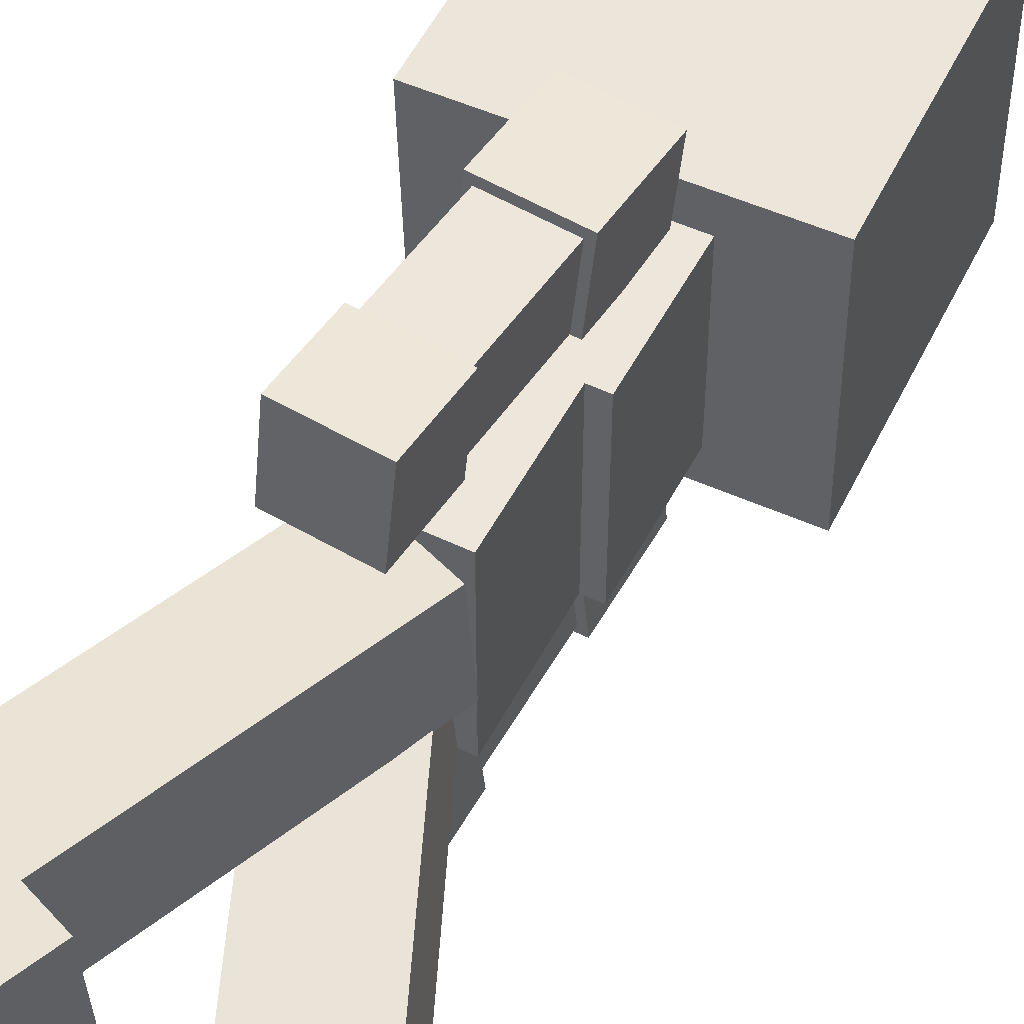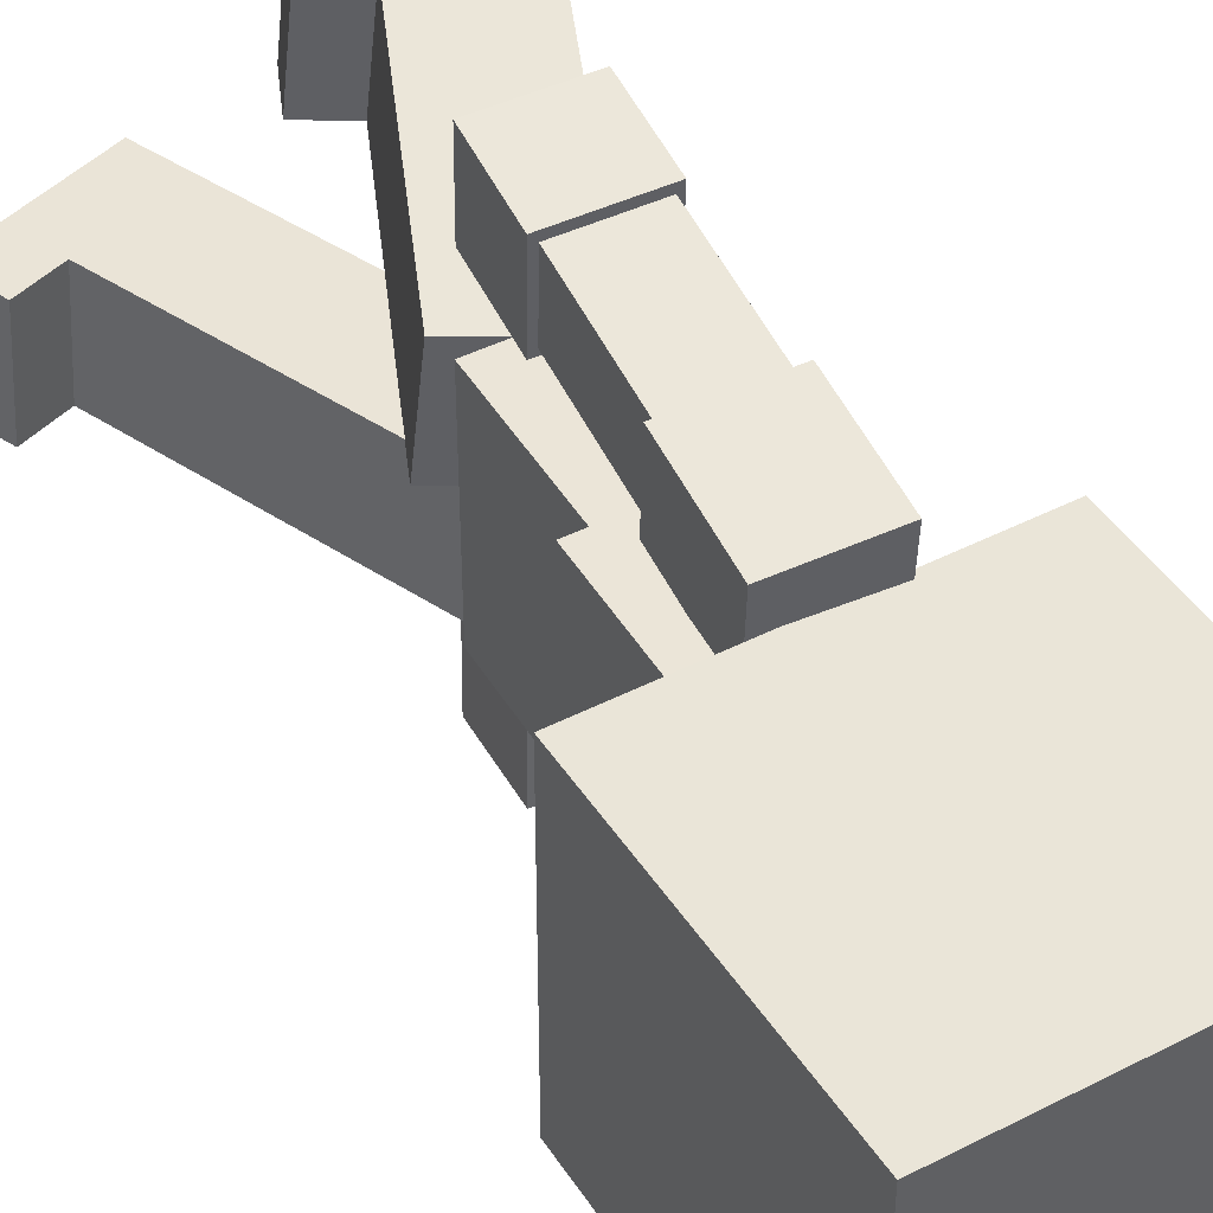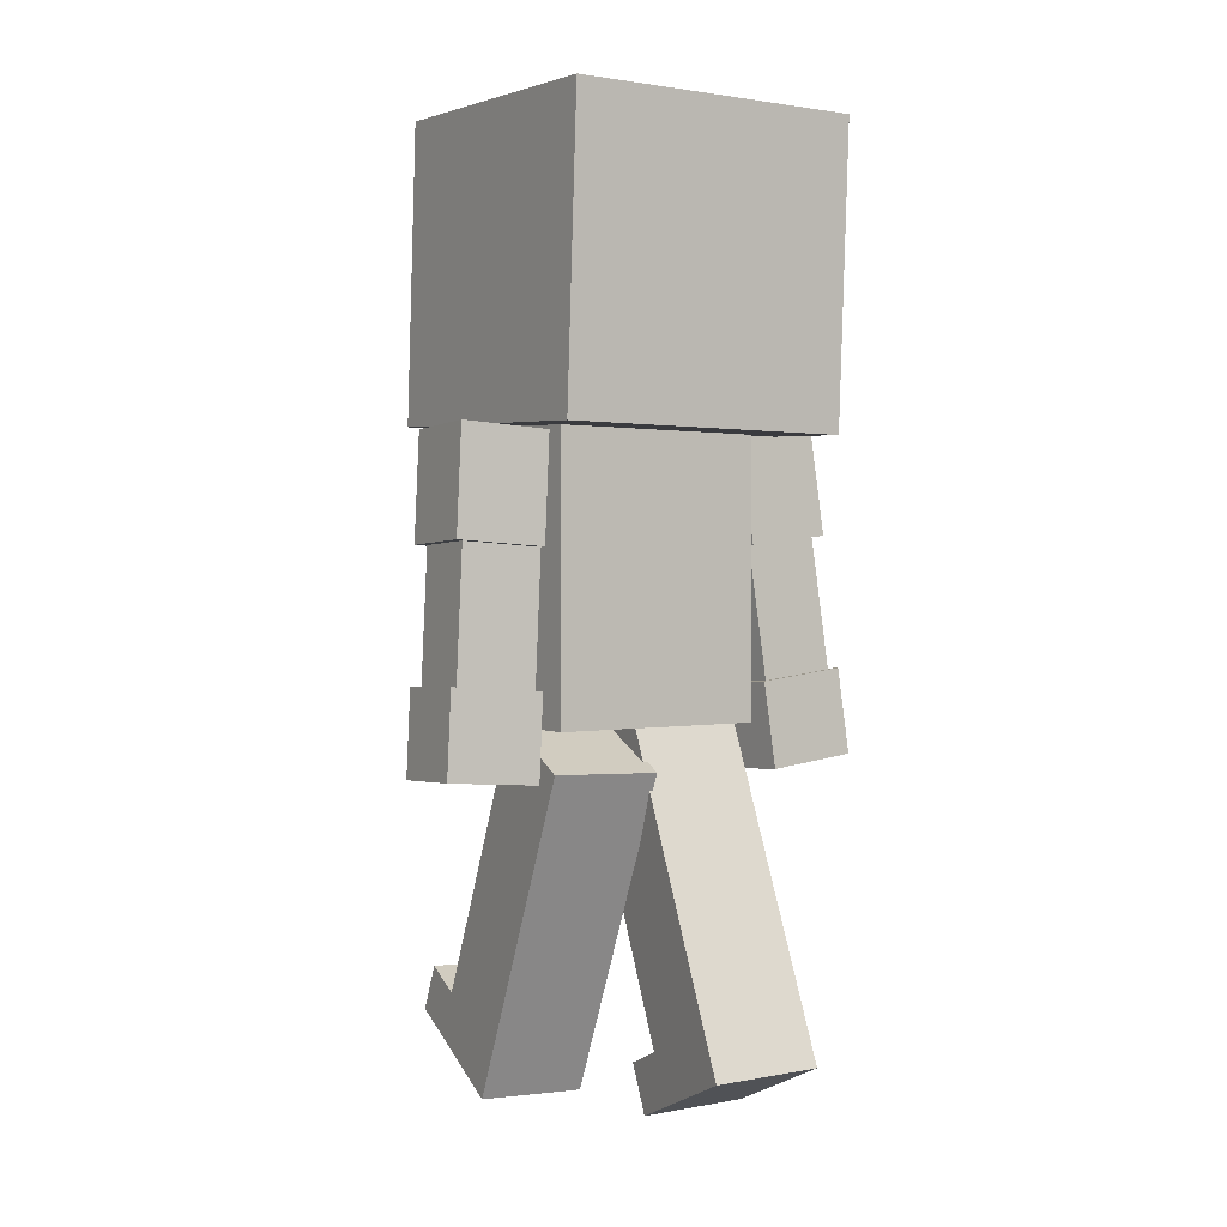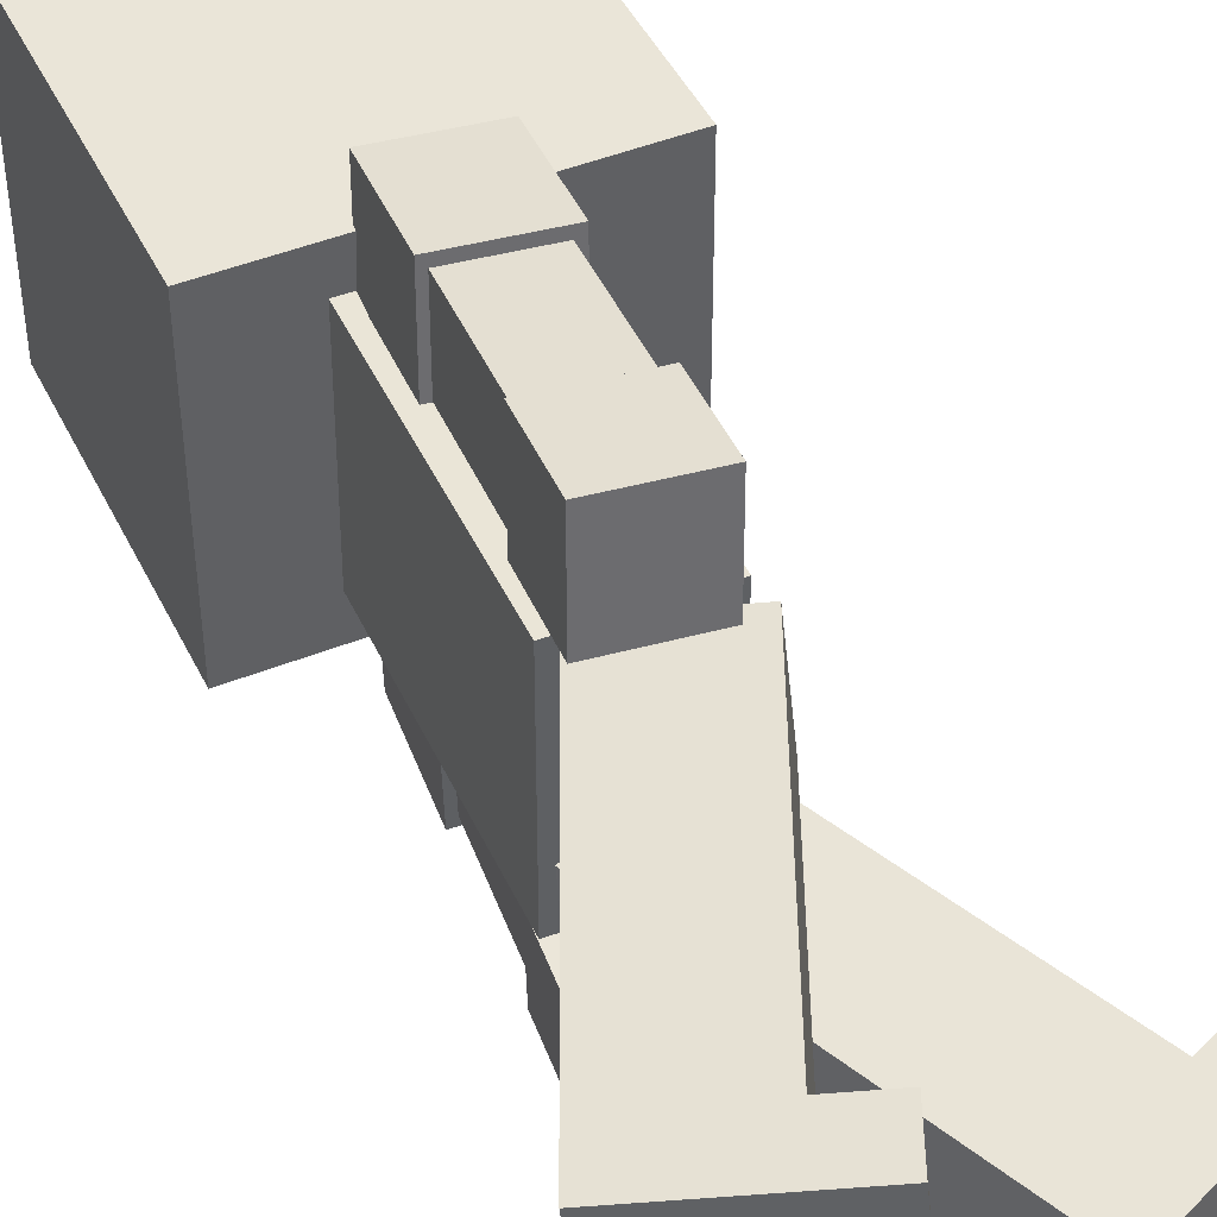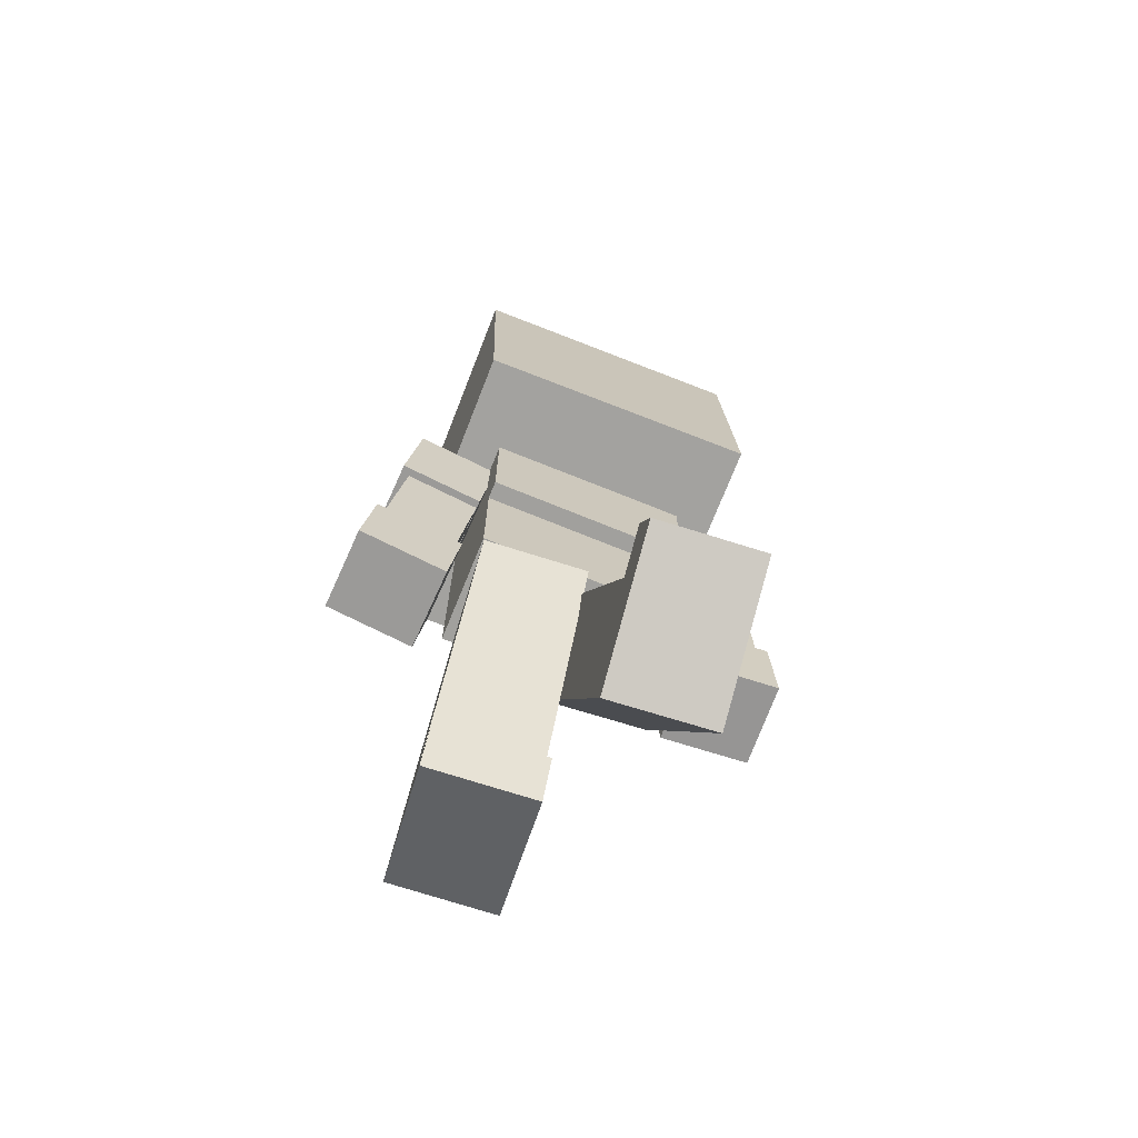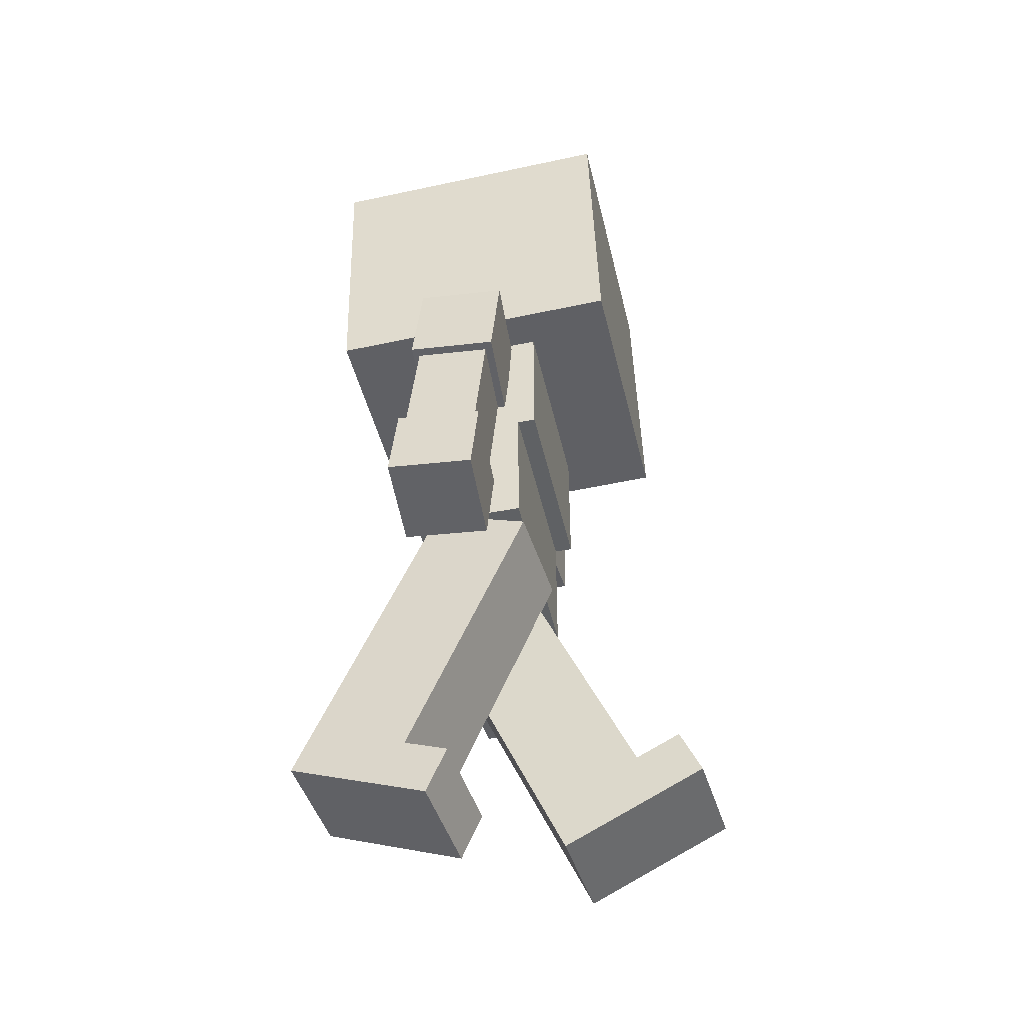
<metadata>
{"format":"obj","ext":"obj","renderer":"f3d","projection":"perspective","resolution":1024,"background":"white","views":[{"elev":53.1,"azim":-152.7,"up":"+Y"},{"elev":45.8,"azim":-29.6,"up":"+Y"},{"elev":1.8,"azim":57.6,"up":"+Z"},{"elev":44.0,"azim":156.6,"up":"+Y"},{"elev":-71.6,"azim":-112.2,"up":"+Z"},{"elev":-45.8,"azim":-167.6,"up":"+Z"}]}
</metadata>
<code>
g Enemy_decor_big_space_3_mesh
v 0.0998 0.1731 0.5221
v 0.0998 -0.1769 0.5221
v -0.1175 -0.1769 0.5221
v -0.1175 0.1731 0.5221
v -0.08689 -0.1769 0.05866
v 0.0998 -0.1769 0.05866
v 0.0998 0.1731 0.05866
v -0.08689 0.1731 0.05866
v -0.08689 -0.1769 0.288
v -0.1175 -0.1769 0.288
v -0.1175 -0.1769 0.5221
v 0.0998 -0.1769 0.5221
v 0.0998 -0.1769 0.05866
v -0.08689 -0.1769 0.05866
v 0.0998 -0.1769 0.5221
v 0.0998 0.1731 0.5221
v 0.0998 0.1731 0.05866
v 0.0998 -0.1769 0.05866
v 0.0998 0.1731 0.5221
v -0.08689 0.1731 0.05866
v 0.0998 0.1731 0.05866
v -0.08689 0.1731 0.288
v -0.1175 0.1731 0.288
v -0.1175 0.1731 0.5221
v -0.08689 -0.1769 0.05866
v -0.08689 0.1731 0.05866
v -0.08689 0.1731 0.288
v -0.08689 -0.1769 0.288
v -0.1175 -0.1769 0.5221
v -0.1175 -0.1769 0.288
v -0.1175 0.1731 0.288
v -0.1175 0.1731 0.5221
v -0.08689 0.1731 0.288
v -0.1175 0.1731 0.288
v -0.1175 -0.1769 0.288
v -0.08689 -0.1769 0.288
v -0.06074 -0.1724 0.06448
v -0.04729 0.002034 0.06033
v 0.1124 -0.01195 -0.009828
v 0.09897 -0.1864 -0.005679
v -0.3691 -0.1606 -0.4407
v -0.1365 -0.181 -0.5428
v -0.1231 -0.006568 -0.547
v -0.3556 0.01379 -0.4448
v -0.3556 0.01379 -0.4448
v -0.3215 0.01301 -0.3669
v -0.3349 -0.1614 -0.3628
v -0.3691 -0.1606 -0.4407
v -0.2621 -0.1678 -0.3948
v -0.3349 -0.1614 -0.3628
v -0.3215 0.01301 -0.3669
v -0.2487 0.006633 -0.3989
v -0.2621 -0.1678 -0.3948
v -0.06074 -0.1724 0.06448
v 0.09897 -0.1864 -0.005679
v -0.1365 -0.181 -0.5428
v -0.3691 -0.1606 -0.4407
v -0.3349 -0.1614 -0.3628
v -0.1365 -0.181 -0.5428
v 0.09897 -0.1864 -0.005679
v 0.1124 -0.01195 -0.009828
v -0.1231 -0.006568 -0.547
v -0.1231 -0.006568 -0.547
v 0.1124 -0.01195 -0.009828
v -0.04729 0.002034 0.06033
v -0.2487 0.006633 -0.3989
v -0.3215 0.01301 -0.3669
v -0.3556 0.01379 -0.4448
v -0.2487 0.006633 -0.3989
v -0.04729 0.002034 0.06033
v -0.06074 -0.1724 0.06448
v -0.2621 -0.1678 -0.3948
v -0.112 0.000103 0.01426
v -0.09566 0.1742 0.02164
v 0.06459 0.1563 0.08965
v 0.04824 -0.01782 0.08228
v 0.04421 0.009619 -0.5566
v 0.2775 -0.01648 -0.4576
v 0.2939 0.1576 -0.4502
v 0.06055 0.1837 -0.5493
v 0.06055 0.1837 -0.5493
v 0.02731 0.1835 -0.471
v 0.01097 0.009425 -0.4783
v 0.04421 0.009619 -0.5566
v 0.08404 0.001251 -0.4473
v 0.01097 0.009425 -0.4783
v 0.02731 0.1835 -0.471
v 0.1004 0.1753 -0.44
v 0.08404 0.001251 -0.4473
v -0.112 0.000103 0.01426
v 0.04824 -0.01782 0.08228
v 0.2775 -0.01648 -0.4576
v 0.04421 0.009619 -0.5566
v 0.01097 0.009425 -0.4783
v 0.2775 -0.01648 -0.4576
v 0.04824 -0.01782 0.08228
v 0.06459 0.1563 0.08965
v 0.2939 0.1576 -0.4502
v 0.2939 0.1576 -0.4502
v 0.06459 0.1563 0.08965
v -0.09566 0.1742 0.02164
v 0.1004 0.1753 -0.44
v 0.02731 0.1835 -0.471
v 0.06055 0.1837 -0.5493
v 0.1004 0.1753 -0.44
v -0.09566 0.1742 0.02164
v -0.112 0.000103 0.01426
v 0.08404 0.001251 -0.4473
v 0.07937 -0.3488 -0.002988
v 0.05187 -0.309 0.5161
v 0.05877 -0.1786 0.5066
v 0.08626 -0.2184 -0.01256
v -0.04279 -0.3429 -0.009866
v -0.0359 -0.2125 -0.01943
v -0.0634 -0.1727 0.4997
v -0.07029 -0.3031 0.5093
v 0.08626 -0.2184 -0.01256
v 0.05877 -0.1786 0.5066
v -0.0634 -0.1727 0.4997
v -0.0359 -0.2125 -0.01943
v 0.05187 -0.309 0.5161
v 0.07937 -0.3488 -0.002988
v -0.04279 -0.3429 -0.009866
v -0.07029 -0.3031 0.5093
v -0.04541 -0.2051 -0.02765
v -0.05341 -0.3566 -0.01654
v 0.08929 -0.3635 -0.008511
v 0.09728 -0.2121 -0.01962
v -0.05278 -0.1945 0.1126
v 0.08991 -0.2014 0.1206
v 0.08191 -0.3529 0.1317
v -0.06078 -0.3459 0.1237
v -0.04541 -0.2051 -0.02765
v -0.05278 -0.1945 0.1126
v -0.06078 -0.3459 0.1237
v -0.05341 -0.3566 -0.01654
v -0.05341 -0.3566 -0.01654
v -0.06078 -0.3459 0.1237
v 0.08191 -0.3529 0.1317
v 0.08929 -0.3635 -0.008511
v 0.08929 -0.3635 -0.008511
v 0.08191 -0.3529 0.1317
v 0.08991 -0.2014 0.1206
v 0.09728 -0.2121 -0.01962
v 0.09728 -0.2121 -0.01962
v 0.08991 -0.2014 0.1206
v -0.05278 -0.1945 0.1126
v -0.04541 -0.2051 -0.02765
v -0.06757 -0.185 0.328
v -0.07527 -0.3307 0.3387
v 0.07288 -0.3379 0.347
v 0.08058 -0.1922 0.3363
v -0.07681 -0.1716 0.5038
v 0.07133 -0.1788 0.5122
v 0.06363 -0.3245 0.5229
v -0.08451 -0.3173 0.5145
v -0.06757 -0.185 0.328
v -0.07681 -0.1716 0.5038
v -0.08451 -0.3173 0.5145
v -0.07527 -0.3307 0.3387
v -0.07527 -0.3307 0.3387
v -0.08451 -0.3173 0.5145
v 0.06363 -0.3245 0.5229
v 0.07288 -0.3379 0.347
v 0.07288 -0.3379 0.347
v 0.06363 -0.3245 0.5229
v 0.07133 -0.1788 0.5122
v 0.08058 -0.1922 0.3363
v 0.08058 -0.1922 0.3363
v 0.07133 -0.1788 0.5122
v -0.07681 -0.1716 0.5038
v -0.06757 -0.185 0.328
v 0.06359 0.169 0.5073
v 0.05783 0.2981 0.5214
v 0.08827 0.3561 0.004112
v 0.09403 0.227 -0.009928
v -0.05998 0.1644 0.4995
v -0.02953 0.2224 -0.01774
v -0.03529 0.3515 -0.003696
v -0.06574 0.2935 0.5135
v -0.05998 0.1644 0.4995
v 0.06359 0.169 0.5073
v 0.09403 0.227 -0.009928
v -0.02953 0.2224 -0.01774
v -0.03529 0.3515 -0.003696
v 0.08827 0.3561 0.004112
v 0.05783 0.2981 0.5214
v -0.06574 0.2935 0.5135
v -0.06961 0.327 0.344
v -0.06315 0.1824 0.3283
v 0.085 0.188 0.3376
v 0.07855 0.3326 0.3534
v -0.07994 0.3074 0.5192
v 0.06822 0.313 0.5286
v 0.07467 0.1685 0.5129
v -0.07349 0.1629 0.5035
v -0.06961 0.327 0.344
v -0.07994 0.3074 0.5192
v -0.07349 0.1629 0.5035
v -0.06315 0.1824 0.3283
v -0.06315 0.1824 0.3283
v -0.07349 0.1629 0.5035
v 0.07467 0.1685 0.5129
v 0.085 0.188 0.3376
v 0.085 0.188 0.3376
v 0.07467 0.1685 0.5129
v 0.06822 0.313 0.5286
v 0.07855 0.3326 0.3534
v 0.07855 0.3326 0.3534
v 0.06822 0.313 0.5286
v -0.07994 0.3074 0.5192
v -0.06961 0.327 0.344
v -0.04597 0.3659 -0.009905
v -0.03916 0.2132 -0.02652
v 0.1035 0.2186 -0.0175
v 0.09673 0.3713 -0.000888
v -0.05421 0.3504 0.1298
v 0.08849 0.3558 0.1388
v 0.09531 0.203 0.1222
v -0.0474 0.1976 0.1132
v -0.04597 0.3659 -0.009905
v -0.05421 0.3504 0.1298
v -0.0474 0.1976 0.1132
v -0.03916 0.2132 -0.02652
v -0.03916 0.2132 -0.02652
v -0.0474 0.1976 0.1132
v 0.09531 0.203 0.1222
v 0.1035 0.2186 -0.0175
v 0.1035 0.2186 -0.0175
v 0.09531 0.203 0.1222
v 0.08849 0.3558 0.1388
v 0.09673 0.3713 -0.000888
v 0.09673 0.3713 -0.000888
v 0.08849 0.3558 0.1388
v -0.05421 0.3504 0.1298
v -0.04597 0.3659 -0.009905
v 0.2353 -0.2473 0.5164
v 0.2409 0.2364 0.5071
v -0.2697 -0.2413 0.5281
v -0.2642 0.2424 0.5187
v 0.2522 0.2457 0.9951
v 0.2467 -0.238 1.004
v -0.2583 -0.232 1.016
v -0.2528 0.2517 1.007
v 0.2467 -0.238 1.004
v 0.2353 -0.2473 0.5164
v -0.2697 -0.2413 0.5281
v -0.2583 -0.232 1.016
v 0.2522 0.2457 0.9951
v 0.2409 0.2364 0.5071
v 0.2353 -0.2473 0.5164
v 0.2467 -0.238 1.004
v -0.2528 0.2517 1.007
v -0.2642 0.2424 0.5187
v 0.2409 0.2364 0.5071
v 0.2522 0.2457 0.9951
v -0.2642 0.2424 0.5187
v -0.2528 0.2517 1.007
v -0.2697 -0.2413 0.5281
v -0.2583 -0.232 1.016
f -258 -259 -260
f -257 -258 -260
f -254 -255 -256
f -253 -254 -256
f -250 -251 -252
f -249 -250 -252
f -248 -249 -252
f -247 -248 -252
f -244 -245 -246
f -243 -244 -246
f -240 -241 -242
f -241 -239 -242
f -239 -238 -242
f -238 -237 -242
f -234 -235 -236
f -233 -234 -236
f -230 -231 -232
f -229 -230 -232
f -226 -227 -228
f -225 -226 -228
f -222 -223 -224
f -221 -222 -224
f -218 -219 -220
f -217 -218 -220
f -214 -215 -216
f -213 -214 -216
f -210 -211 -212
f -209 -210 -212
f -206 -207 -208
f -205 -206 -208
f -204 -205 -208
f -203 -204 -208
f -200 -201 -202
f -199 -200 -202
f -196 -197 -198
f -195 -196 -198
f -194 -195 -198
f -193 -194 -198
f -190 -191 -192
f -189 -190 -192
f -186 -187 -188
f -185 -186 -188
f -182 -183 -184
f -181 -182 -184
f -178 -179 -180
f -177 -178 -180
f -174 -175 -176
f -173 -174 -176
f -170 -171 -172
f -169 -170 -172
f -168 -169 -172
f -167 -168 -172
f -164 -165 -166
f -163 -164 -166
f -160 -161 -162
f -159 -160 -162
f -158 -159 -162
f -157 -158 -162
f -154 -155 -156
f -153 -154 -156
f -150 -151 -152
f -149 -150 -152
f -146 -147 -148
f -145 -146 -148
f -142 -143 -144
f -141 -142 -144
f -138 -139 -140
f -137 -138 -140
f -134 -135 -136
f -133 -134 -136
f -130 -131 -132
f -129 -130 -132
f -126 -127 -128
f -125 -126 -128
f -122 -123 -124
f -121 -122 -124
f -118 -119 -120
f -117 -118 -120
f -114 -115 -116
f -113 -114 -116
f -110 -111 -112
f -109 -110 -112
f -106 -107 -108
f -105 -106 -108
f -102 -103 -104
f -101 -102 -104
f -98 -99 -100
f -97 -98 -100
f -94 -95 -96
f -93 -94 -96
f -90 -91 -92
f -89 -90 -92
f -86 -87 -88
f -85 -86 -88
f -82 -83 -84
f -81 -82 -84
f -78 -79 -80
f -77 -78 -80
f -74 -75 -76
f -73 -74 -76
f -70 -71 -72
f -69 -70 -72
f -66 -67 -68
f -65 -66 -68
f -62 -63 -64
f -61 -62 -64
f -58 -59 -60
f -57 -58 -60
f -54 -55 -56
f -53 -54 -56
f -50 -51 -52
f -49 -50 -52
f -46 -47 -48
f -45 -46 -48
f -42 -43 -44
f -41 -42 -44
f -38 -39 -40
f -37 -38 -40
f -34 -35 -36
f -33 -34 -36
f -30 -31 -32
f -29 -30 -32
f -26 -27 -28
f -25 -26 -28
f -22 -23 -24
f -22 -21 -23
f -18 -19 -20
f -17 -18 -20
f -14 -15 -16
f -13 -14 -16
f -10 -11 -12
f -9 -10 -12
f -6 -7 -8
f -5 -6 -8
f -2 -3 -4
f -3 -2 -1

</code>
